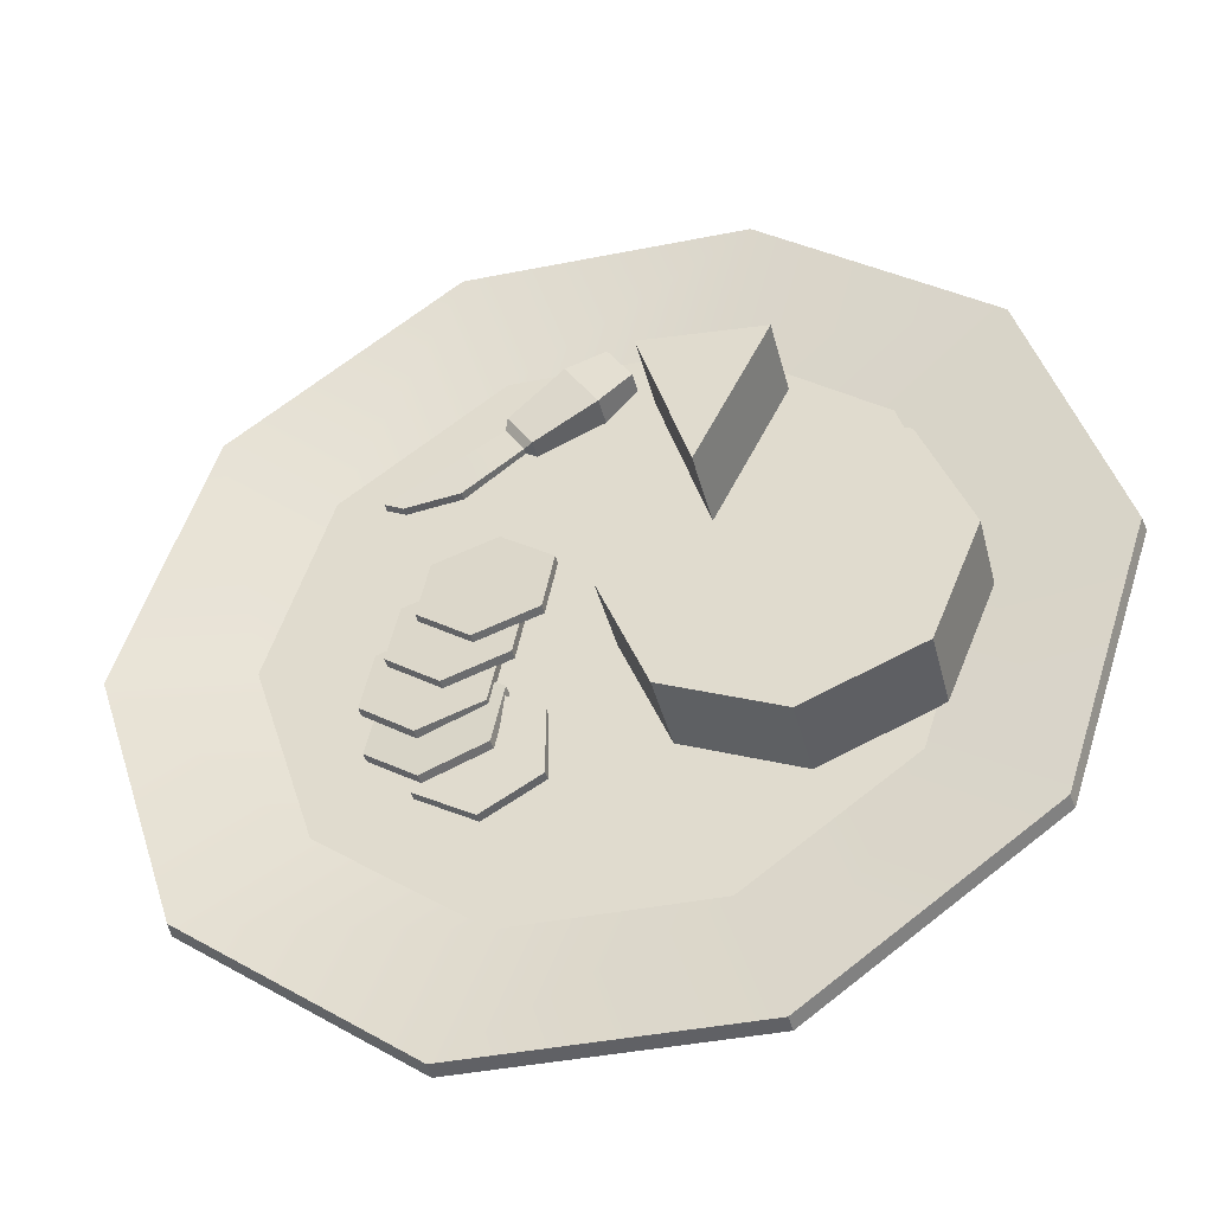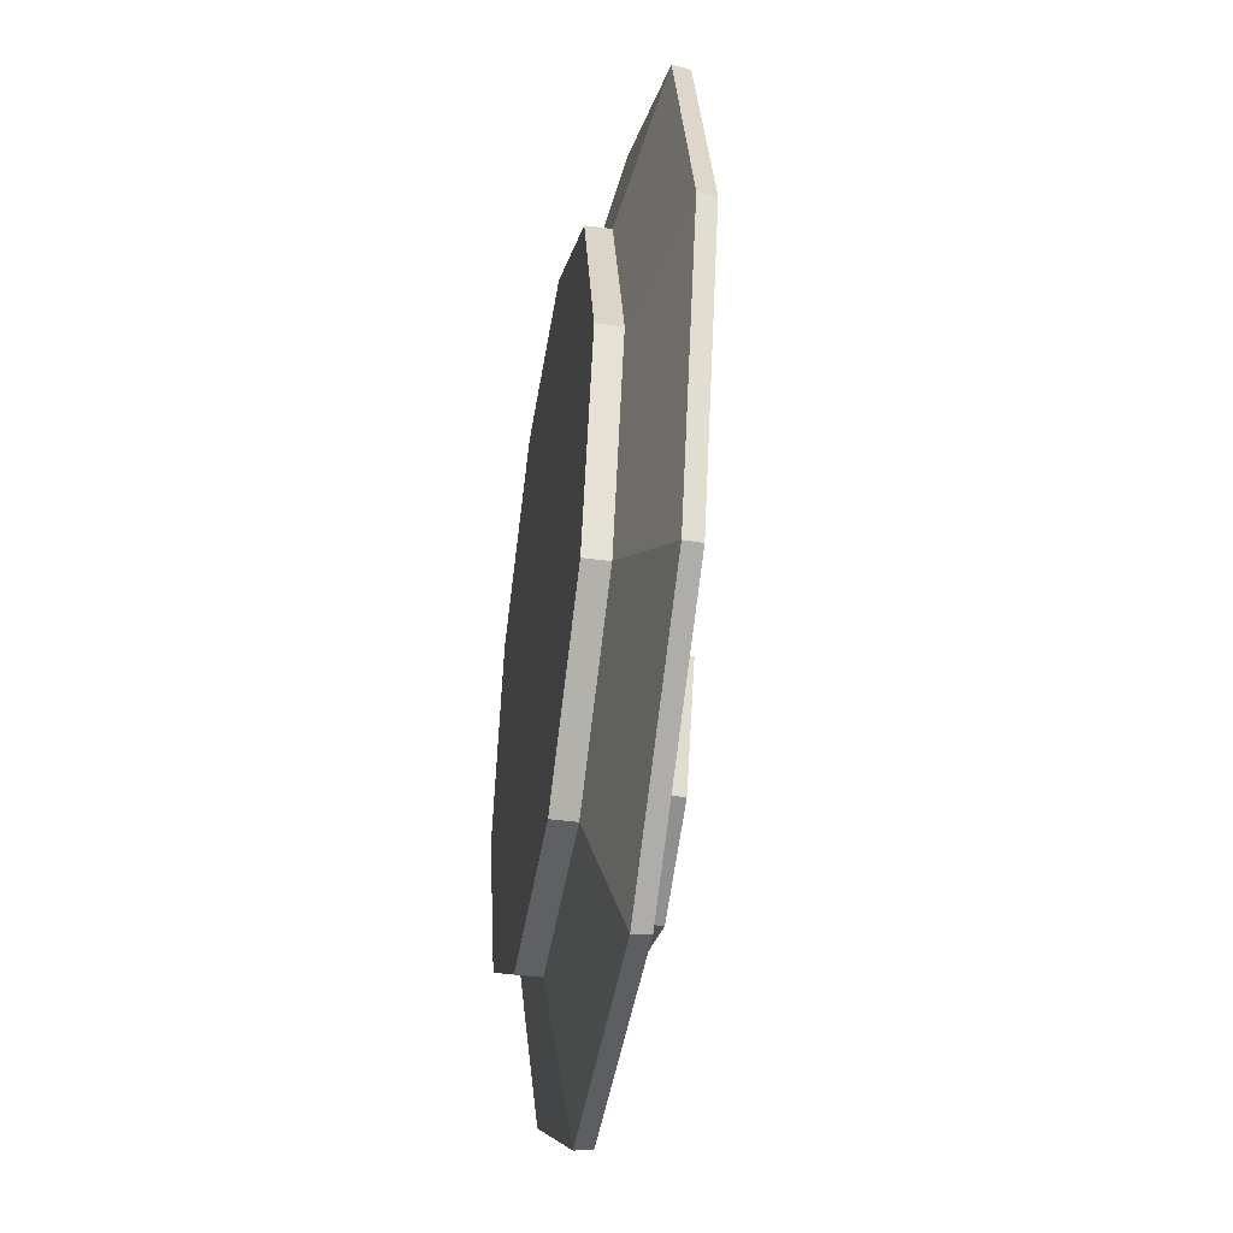
<metadata>
{"format":"obj","ext":"obj","renderer":"f3d","projection":"perspective","resolution":1024,"background":"white","views":[{"elev":-40.2,"azim":-166.1,"up":"+Z"},{"elev":-42.8,"azim":81.2,"up":"+Z"}]}
</metadata>
<code>
g SM_Prop_Cheese_01
v -0.0255 0.03075 0.1487
v -0.0554 0.03075 0.05583
v -0.09993 0.03075 0.1426
v -0.09993 0.08086 0.1426
v -0.0554 0.08086 0.05583
v -0.0255 0.08086 0.1487
v 0.05995 0 0.1845
v 0.05995 0.01421 0.1845
v 0.1569 0.01421 0.114
v 0.1569 0 0.114
v 0.1569 0 0.114
v 0.1569 0.01421 0.114
v 0.194 0.01421 -4.959e-07
v 0.194 0 -4.959e-07
v 0.194 0 -4.959e-07
v 0.194 0.01421 -4.959e-07
v 0.1569 0.01421 -0.114
v 0.1569 0 -0.114
v 0.1569 0 -0.114
v 0.1569 0.01421 -0.114
v 0.05995 0.01421 -0.1845
v 0.05995 0 -0.1845
v 0.05995 0 -0.1845
v 0.05995 0.01421 -0.1845
v -0.05995 0.01421 -0.1845
v -0.05995 0 -0.1845
v -0.05995 0 -0.1845
v -0.05995 0.01421 -0.1845
v -0.1569 0.01421 -0.114
v -0.1569 0 -0.114
v -0.1569 0 -0.114
v -0.1569 0.01421 -0.114
v -0.194 0.01421 -4.959e-07
v -0.194 0 -4.959e-07
v -0.194 0 -4.959e-07
v -0.194 0.01421 -4.959e-07
v -0.1569 0.01421 0.114
v -0.1569 0 0.114
v -0.1569 0 0.114
v -0.1569 0.01421 0.114
v -0.05995 0.01421 0.1845
v -0.05995 0 0.1845
v -0.05995 0 0.1845
v -0.05995 0.01421 0.1845
v 0.05995 0.01421 0.1845
v 0.05995 0 0.1845
v 0.08558 0.03301 0.2634
v 0.08513 0.04303 0.262
v 0.2229 0.04303 0.1619
v 0.224 0.03301 0.1628
v 0.224 0.03301 0.1628
v 0.2229 0.04303 0.1619
v 0.2755 0.04303 -4.768e-07
v 0.2769 0.03301 -4.768e-07
v 0.2769 0.03301 -4.768e-07
v 0.2755 0.04303 -4.768e-07
v 0.2229 0.04303 -0.1619
v 0.224 0.03301 -0.1628
v 0.224 0.03301 -0.1628
v 0.2229 0.04303 -0.1619
v 0.08513 0.04303 -0.262
v 0.08558 0.03301 -0.2634
v 0.08558 0.03301 -0.2634
v 0.08513 0.04303 -0.262
v -0.08513 0.04303 -0.262
v -0.08558 0.03301 -0.2634
v -0.08558 0.03301 -0.2634
v -0.08513 0.04303 -0.262
v -0.2229 0.04303 -0.1619
v -0.224 0.03301 -0.1628
v -0.224 0.03301 -0.1628
v -0.2229 0.04303 -0.1619
v -0.2755 0.04303 -4.768e-07
v -0.2769 0.03301 -4.768e-07
v -0.2769 0.03301 -4.768e-07
v -0.2755 0.04303 -4.768e-07
v -0.2229 0.04303 0.1619
v -0.224 0.03301 0.1628
v -0.224 0.03301 0.1628
v -0.2229 0.04303 0.1619
v -0.08513 0.04303 0.262
v -0.08558 0.03301 0.2634
v -0.08558 0.03301 0.2634
v -0.08513 0.04303 0.262
v 0.08513 0.04303 0.262
v 0.08558 0.03301 0.2634
v 0.05995 0.01421 0.1845
v 0.08558 0.03301 0.2634
v 0.224 0.03301 0.1628
v 0.1569 0.01421 0.114
v 0.1569 0.01421 0.114
v 0.224 0.03301 0.1628
v 0.2769 0.03301 -4.768e-07
v 0.194 0.01421 -4.959e-07
v 0.194 0.01421 -4.959e-07
v 0.2769 0.03301 -4.768e-07
v 0.224 0.03301 -0.1628
v 0.1569 0.01421 -0.114
v 0.1569 0.01421 -0.114
v 0.224 0.03301 -0.1628
v 0.08558 0.03301 -0.2634
v 0.05995 0.01421 -0.1845
v 0.05995 0.01421 -0.1845
v 0.08558 0.03301 -0.2634
v -0.08558 0.03301 -0.2634
v -0.05995 0.01421 -0.1845
v -0.05995 0.01421 -0.1845
v -0.08558 0.03301 -0.2634
v -0.224 0.03301 -0.1628
v -0.1569 0.01421 -0.114
v -0.1569 0.01421 -0.114
v -0.224 0.03301 -0.1628
v -0.2769 0.03301 -4.768e-07
v -0.194 0.01421 -4.959e-07
v -0.194 0.01421 -4.959e-07
v -0.2769 0.03301 -4.768e-07
v -0.224 0.03301 0.1628
v -0.1569 0.01421 0.114
v -0.1569 0.01421 0.114
v -0.224 0.03301 0.1628
v -0.08558 0.03301 0.2634
v -0.05995 0.01421 0.1845
v -0.05995 0.01421 0.1845
v -0.08558 0.03301 0.2634
v 0.08558 0.03301 0.2634
v 0.05995 0.01421 0.1845
v -0.003398 0.03075 -0.01858
v -0.003398 0.08086 -0.01858
v -0.03198 0.08086 -0.08758
v -0.03198 0.03075 -0.08758
v -0.03198 0.03075 -0.08758
v -0.03198 0.08086 -0.08758
v -0.101 0.08086 -0.1162
v -0.101 0.03075 -0.1162
v -0.101 0.03075 -0.1162
v -0.101 0.08086 -0.1162
v -0.17 0.08086 -0.08758
v -0.17 0.03075 -0.08758
v -0.17 0.03075 -0.08758
v -0.17 0.08086 -0.08758
v -0.1986 0.08086 -0.01858
v -0.1986 0.03075 -0.01858
v -0.1986 0.03075 -0.01858
v -0.1986 0.08086 -0.01858
v -0.17 0.08086 0.05042
v -0.17 0.03075 0.05042
v -0.17 0.03075 0.05042
v -0.17 0.08086 0.05042
v -0.101 0.08086 0.079
v -0.101 0.03075 0.079
v -0.03198 0.03075 -0.08758
v -0.101 0.03075 -0.01858
v -0.003398 0.03075 -0.01858
v -0.101 0.03075 -0.1162
v -0.17 0.03075 -0.08758
v -0.1986 0.03075 -0.01858
v -0.17 0.03075 0.05042
v -0.101 0.03075 0.079
v -0.003398 0.08086 -0.01858
v -0.101 0.08086 -0.01858
v -0.03198 0.08086 -0.08758
v -0.101 0.08086 -0.1162
v -0.17 0.08086 -0.08758
v -0.1986 0.08086 -0.01858
v -0.17 0.08086 0.05042
v -0.101 0.08086 0.079
v -0.003398 0.08086 -0.01858
v -0.003398 0.03075 -0.01858
v -0.101 0.03075 -0.01858
v -0.101 0.08086 -0.01858
v -0.101 0.08086 -0.01858
v -0.101 0.03075 -0.01858
v -0.101 0.03075 0.079
v -0.101 0.08086 0.079
v -0.09993 0.03075 0.1426
v -0.09993 0.08086 0.1426
v -0.0255 0.08086 0.1487
v -0.0255 0.03075 0.1487
v -0.09993 0.08086 0.1426
v -0.09993 0.03075 0.1426
v -0.0554 0.03075 0.05583
v -0.0554 0.08086 0.05583
v -0.0554 0.08086 0.05583
v -0.0554 0.03075 0.05583
v -0.0255 0.03075 0.1487
v -0.0255 0.08086 0.1487
v -0.00181 0.04681 0.18
v 0.02178 0.04913 0.1695
v 0.02178 0.03095 0.1695
v -0.00181 0.03327 0.18
v 0.1242 0.04264 0.096
v 0.1131 0.04264 0.09068
v 0.1131 0.03744 0.09068
v 0.1242 0.03744 0.096
v 0.002528 0.04913 0.1408
v -0.01614 0.04681 0.1586
v -0.01614 0.03327 0.1586
v 0.002528 0.03095 0.1408
v -0.01614 0.04681 0.1586
v -0.00181 0.04681 0.18
v -0.00181 0.03327 0.18
v -0.01614 0.03327 0.1586
v -0.00181 0.03327 0.18
v 0.02178 0.03095 0.1695
v 0.002528 0.03095 0.1408
v -0.01614 0.03327 0.1586
v -0.01614 0.04681 0.1586
v 0.002528 0.04913 0.1408
v 0.02178 0.04913 0.1695
v -0.00181 0.04681 0.18
v 0.02178 0.04913 0.1695
v 0.05469 0.04592 0.1421
v 0.05469 0.03415 0.1421
v 0.02178 0.03095 0.1695
v 0.002528 0.04913 0.1408
v 0.04035 0.04592 0.1207
v 0.05469 0.04592 0.1421
v 0.02178 0.04913 0.1695
v 0.04035 0.04592 0.1207
v 0.002528 0.04913 0.1408
v 0.002528 0.03095 0.1408
v 0.04035 0.03415 0.1207
v 0.02178 0.03095 0.1695
v 0.05469 0.03415 0.1421
v 0.04035 0.03415 0.1207
v 0.002528 0.03095 0.1408
v 0.05469 0.04592 0.1421
v 0.05679 0.04197 0.1368
v 0.05679 0.03811 0.1368
v 0.05469 0.03415 0.1421
v 0.05469 0.03415 0.1421
v 0.05679 0.03811 0.1368
v 0.046 0.03811 0.1207
v 0.04035 0.03415 0.1207
v 0.04035 0.03415 0.1207
v 0.046 0.03811 0.1207
v 0.046 0.04197 0.1207
v 0.04035 0.04592 0.1207
v 0.04035 0.04592 0.1207
v 0.046 0.04197 0.1207
v 0.05679 0.04197 0.1368
v 0.05469 0.04592 0.1421
v 0.05679 0.04197 0.1368
v 0.08765 0.03744 0.1174
v 0.05679 0.03811 0.1368
v 0.08765 0.04264 0.1174
v 0.1242 0.03744 0.096
v 0.1242 0.04264 0.096
v 0.05679 0.03811 0.1368
v 0.08054 0.03744 0.0951
v 0.046 0.03811 0.1207
v 0.08765 0.03744 0.1174
v 0.1131 0.03744 0.09068
v 0.1242 0.03744 0.096
v 0.046 0.03811 0.1207
v 0.08054 0.03744 0.0951
v 0.08054 0.04264 0.0951
v 0.046 0.04197 0.1207
v 0.046 0.04197 0.1207
v 0.08765 0.04264 0.1174
v 0.05679 0.04197 0.1368
v 0.08054 0.04264 0.0951
v 0.1242 0.04264 0.096
v 0.1131 0.04264 0.09068
v 0.08054 0.03744 0.0951
v 0.1131 0.03744 0.09068
v 0.1131 0.04264 0.09068
v 0.08054 0.04264 0.0951
v 0.1017 0.03245 -0.05936
v 0.1017 0.03827 -0.05936
v 0.1016 0.03827 -0.09958
v 0.1016 0.03245 -0.09958
v 0.1016 0.03245 -0.09958
v 0.1016 0.03827 -0.09958
v 0.06682 0.03827 -0.1197
v 0.06682 0.03245 -0.1197
v 0.06682 0.03245 -0.1197
v 0.06682 0.03827 -0.1197
v 0.032 0.03827 -0.09958
v 0.032 0.03245 -0.09958
v 0.032 0.03245 -0.09958
v 0.032 0.03827 -0.09958
v 0.032 0.03827 -0.05936
v 0.032 0.03245 -0.05936
v 0.032 0.03245 -0.05936
v 0.032 0.03827 -0.05936
v 0.06682 0.03827 -0.03926
v 0.06682 0.03245 -0.03926
v 0.06682 0.03245 -0.03926
v 0.06682 0.03827 -0.03926
v 0.1017 0.03827 -0.05936
v 0.1017 0.03245 -0.05936
v 0.1262 0.02998 -0.005117
v 0.1262 0.03574 -0.004448
v 0.131 0.04316 -0.04395
v 0.131 0.0374 -0.04461
v 0.131 0.0374 -0.04461
v 0.131 0.04316 -0.04395
v 0.09878 0.04724 -0.06785
v 0.09883 0.04148 -0.06852
v 0.09883 0.04148 -0.06852
v 0.09878 0.04724 -0.06785
v 0.06181 0.04391 -0.05225
v 0.06185 0.03815 -0.05292
v 0.06185 0.03815 -0.05292
v 0.06181 0.04391 -0.05225
v 0.05702 0.03649 -0.01275
v 0.05706 0.03073 -0.01342
v 0.05706 0.03073 -0.01342
v 0.05702 0.03649 -0.01275
v 0.08919 0.03241 0.01115
v 0.08924 0.02665 0.01048
v 0.08924 0.02665 0.01048
v 0.08919 0.03241 0.01115
v 0.1262 0.03574 -0.004448
v 0.1262 0.02998 -0.005117
v 0.1137 0.02963 0.025
v 0.1137 0.03539 0.02567
v 0.1185 0.0428 -0.01383
v 0.1185 0.03704 -0.0145
v 0.1185 0.03704 -0.0145
v 0.1185 0.0428 -0.01383
v 0.08631 0.04689 -0.03773
v 0.08635 0.04113 -0.0384
v 0.08635 0.04113 -0.0384
v 0.08631 0.04689 -0.03773
v 0.04933 0.04355 -0.02214
v 0.04938 0.03779 -0.02281
v 0.04938 0.03779 -0.02281
v 0.04933 0.04355 -0.02214
v 0.04454 0.03614 0.01736
v 0.04458 0.03038 0.01669
v 0.04458 0.03038 0.01669
v 0.04454 0.03614 0.01736
v 0.07672 0.03205 0.04126
v 0.07676 0.02629 0.04059
v 0.07676 0.02629 0.04059
v 0.07672 0.03205 0.04126
v 0.1137 0.03539 0.02567
v 0.1137 0.02963 0.025
v 0.09826 0.02956 0.05238
v 0.09822 0.03532 0.05305
v 0.103 0.04273 0.01356
v 0.1031 0.03697 0.01289
v 0.1031 0.03697 0.01289
v 0.103 0.04273 0.01356
v 0.07084 0.04682 -0.01035
v 0.07088 0.04106 -0.01101
v 0.07088 0.04106 -0.01101
v 0.07084 0.04682 -0.01035
v 0.03386 0.04348 0.00525
v 0.0339 0.03772 0.004581
v 0.0339 0.03772 0.004581
v 0.03386 0.04348 0.00525
v 0.02907 0.03606 0.04475
v 0.02911 0.0303 0.04408
v 0.02911 0.0303 0.04408
v 0.02907 0.03606 0.04475
v 0.06125 0.03198 0.06865
v 0.06129 0.02622 0.06798
v 0.06129 0.02622 0.06798
v 0.06125 0.03198 0.06865
v 0.09822 0.03532 0.05305
v 0.09826 0.02956 0.05238
v 0.1218 0.02785 -0.03371
v 0.1222 0.0336 -0.03304
v 0.1275 0.04065 -0.07254
v 0.1271 0.0349 -0.07321
v 0.1271 0.0349 -0.07321
v 0.1275 0.04065 -0.07254
v 0.09568 0.04704 -0.09644
v 0.0953 0.04129 -0.09711
v 0.0953 0.04129 -0.09711
v 0.09568 0.04704 -0.09644
v 0.05856 0.04637 -0.08085
v 0.05818 0.04062 -0.08151
v 0.05818 0.04062 -0.08151
v 0.05856 0.04637 -0.08085
v 0.05324 0.03931 -0.04135
v 0.05287 0.03356 -0.04202
v 0.05287 0.03356 -0.04202
v 0.05324 0.03931 -0.04135
v 0.08505 0.03293 -0.01745
v 0.08467 0.02718 -0.01812
v 0.08467 0.02718 -0.01812
v 0.08505 0.03293 -0.01745
v 0.1222 0.0336 -0.03304
v 0.1218 0.02785 -0.03371
v 0.05964 0.0306 0.1835
v 0 0.0306 -4.959e-07
v 0.1561 0.0306 0.1134
v -0.05964 0.0306 0.1835
v 0.193 0.0306 -4.959e-07
v -0.1561 0.0306 0.1134
v 0.1561 0.0306 -0.1134
v -0.193 0.0306 -4.959e-07
v 0.05964 0.0306 -0.1835
v -0.1561 0.0306 -0.1134
v -0.05964 0.0306 -0.1835
v 0.1569 0 0.114
v 0 0 -4.959e-07
v 0.05995 0 0.1845
v 0.194 0 -4.959e-07
v -0.05995 0 0.1845
v 0.1569 0 -0.114
v -0.1569 0 0.114
v 0.05995 0 -0.1845
v -0.194 0 -4.959e-07
v -0.05995 0 -0.1845
v -0.1569 0 -0.114
v 0.1016 0.03245 -0.09958
v 0.06682 0.03245 -0.07947
v 0.1017 0.03245 -0.05936
v 0.06682 0.03245 -0.1197
v 0.06682 0.03245 -0.03926
v 0.032 0.03245 -0.09958
v 0.032 0.03245 -0.05936
v 0.1017 0.03827 -0.05936
v 0.06682 0.03827 -0.07947
v 0.1016 0.03827 -0.09958
v 0.06682 0.03827 -0.03926
v 0.06682 0.03827 -0.1197
v 0.032 0.03827 -0.05936
v 0.032 0.03827 -0.09958
v 0.131 0.0374 -0.04461
v 0.09403 0.03407 -0.02902
v 0.1262 0.02998 -0.005117
v 0.09883 0.04148 -0.06852
v 0.08924 0.02665 0.01048
v 0.06185 0.03815 -0.05292
v 0.05706 0.03073 -0.01342
v 0.1262 0.03574 -0.004448
v 0.09399 0.03983 -0.02835
v 0.131 0.04316 -0.04395
v 0.08919 0.03241 0.01115
v 0.09878 0.04724 -0.06785
v 0.05702 0.03649 -0.01275
v 0.06181 0.04391 -0.05225
v 0.1185 0.03704 -0.0145
v 0.08156 0.03371 0.001096
v 0.1137 0.02963 0.025
v 0.08635 0.04113 -0.0384
v 0.07676 0.02629 0.04059
v 0.04938 0.03779 -0.02281
v 0.04458 0.03038 0.01669
v 0.1137 0.03539 0.02567
v 0.08151 0.03947 0.001765
v 0.1185 0.0428 -0.01383
v 0.07672 0.03205 0.04126
v 0.08631 0.04689 -0.03773
v 0.04454 0.03614 0.01736
v 0.04933 0.04355 -0.02214
v 0.1031 0.03697 0.01289
v 0.06608 0.03364 0.02848
v 0.09826 0.02956 0.05238
v 0.07088 0.04106 -0.01101
v 0.06129 0.02622 0.06798
v 0.0339 0.03772 0.004581
v 0.02911 0.0303 0.04408
v 0.09822 0.03532 0.05305
v 0.06604 0.0394 0.02915
v 0.103 0.04273 0.01356
v 0.06125 0.03198 0.06865
v 0.07084 0.04682 -0.01035
v 0.02907 0.03606 0.04475
v 0.03386 0.04348 0.00525
v 0.1271 0.0349 -0.07321
v 0.08999 0.03423 -0.05761
v 0.1218 0.02785 -0.03371
v 0.0953 0.04129 -0.09711
v 0.08467 0.02718 -0.01812
v 0.05818 0.04062 -0.08151
v 0.05287 0.03356 -0.04202
v 0.1222 0.0336 -0.03304
v 0.09036 0.03998 -0.05694
v 0.1275 0.04065 -0.07254
v 0.08505 0.03293 -0.01745
v 0.09568 0.04704 -0.09644
v 0.05324 0.03931 -0.04135
v 0.05856 0.04637 -0.08085
v 0.1561 0.0306 0.1134
v 0.2229 0.04303 0.1619
v 0.08513 0.04303 0.262
v 0.05964 0.0306 0.1835
v 0.193 0.0306 -4.959e-07
v -0.08513 0.04303 0.262
v 0.2755 0.04303 -4.768e-07
v -0.05964 0.0306 0.1835
v 0.1561 0.0306 -0.1134
v -0.2229 0.04303 0.1619
v 0.2229 0.04303 -0.1619
v -0.1561 0.0306 0.1134
v 0.05964 0.0306 -0.1835
v -0.2755 0.04303 -4.768e-07
v 0.08513 0.04303 -0.262
v -0.193 0.0306 -4.959e-07
v -0.05964 0.0306 -0.1835
v -0.2229 0.04303 -0.1619
v -0.08513 0.04303 -0.262
v -0.1561 0.0306 -0.1134
g SM_Prop_Cheese_01_0
f 3 2 1
f 6 5 4
f 9 8 7
f 10 9 7
f 13 12 11
f 14 13 11
f 17 16 15
f 18 17 15
f 21 20 19
f 22 21 19
f 25 24 23
f 26 25 23
f 29 28 27
f 30 29 27
f 33 32 31
f 34 33 31
f 37 36 35
f 38 37 35
f 41 40 39
f 42 41 39
f 45 44 43
f 46 45 43
f 49 48 47
f 50 49 47
f 53 52 51
f 54 53 51
f 57 56 55
f 58 57 55
f 61 60 59
f 62 61 59
f 65 64 63
f 66 65 63
f 69 68 67
f 70 69 67
f 73 72 71
f 74 73 71
f 77 76 75
f 78 77 75
f 81 80 79
f 82 81 79
f 85 84 83
f 86 85 83
f 89 88 87
f 90 89 87
f 93 92 91
f 94 93 91
f 97 96 95
f 98 97 95
f 101 100 99
f 102 101 99
f 105 104 103
f 106 105 103
f 109 108 107
f 110 109 107
f 113 112 111
f 114 113 111
f 117 116 115
f 118 117 115
f 121 120 119
f 122 121 119
f 125 124 123
f 126 125 123
f 129 128 127
f 130 129 127
f 133 132 131
f 134 133 131
f 137 136 135
f 138 137 135
f 141 140 139
f 142 141 139
f 145 144 143
f 146 145 143
f 149 148 147
f 150 149 147
f 153 152 151
f 151 152 154
f 154 152 155
f 155 152 156
f 156 152 157
f 157 152 158
f 161 160 159
f 162 160 161
f 163 160 162
f 164 160 163
f 165 160 164
f 166 160 165
f 169 168 167
f 170 169 167
f 173 172 171
f 174 173 171
f 177 176 175
f 178 177 175
f 181 180 179
f 182 181 179
f 185 184 183
f 186 185 183
f 189 188 187
f 190 189 187
f 193 192 191
f 194 193 191
f 197 196 195
f 198 197 195
f 201 200 199
f 202 201 199
f 205 204 203
f 206 205 203
f 209 208 207
f 210 209 207
f 213 212 211
f 214 213 211
f 217 216 215
f 218 217 215
f 221 220 219
f 222 221 219
f 225 224 223
f 226 225 223
f 229 228 227
f 230 229 227
f 233 232 231
f 234 233 231
f 237 236 235
f 238 237 235
f 241 240 239
f 242 241 239
f 245 244 243
f 244 246 243
f 244 247 246
f 247 248 246
f 251 250 249
f 250 252 249
f 250 253 252
f 253 254 252
f 257 256 255
f 258 257 255
f 261 260 259
f 260 262 259
f 260 263 262
f 263 264 262
f 267 266 265
f 268 267 265
f 271 270 269
f 272 271 269
f 275 274 273
f 276 275 273
f 279 278 277
f 280 279 277
f 283 282 281
f 284 283 281
f 287 286 285
f 288 287 285
f 291 290 289
f 292 291 289
f 295 294 293
f 296 295 293
f 299 298 297
f 300 299 297
f 303 302 301
f 304 303 301
f 307 306 305
f 308 307 305
f 311 310 309
f 312 311 309
f 315 314 313
f 316 315 313
f 319 318 317
f 320 319 317
f 323 322 321
f 324 323 321
f 327 326 325
f 328 327 325
f 331 330 329
f 332 331 329
f 335 334 333
f 336 335 333
f 339 338 337
f 340 339 337
f 343 342 341
f 344 343 341
f 347 346 345
f 348 347 345
f 351 350 349
f 352 351 349
f 355 354 353
f 356 355 353
f 359 358 357
f 360 359 357
f 363 362 361
f 364 363 361
f 367 366 365
f 368 367 365
f 371 370 369
f 372 371 369
f 375 374 373
f 376 375 373
f 379 378 377
f 380 379 377
f 383 382 381
f 384 383 381
f 387 386 385
f 388 387 385
f 391 390 389
f 389 390 392
f 393 390 391
f 392 390 394
f 395 390 393
f 394 390 396
f 397 390 395
f 396 390 398
f 399 390 397
f 398 390 399
f 402 401 400
f 400 401 403
f 404 401 402
f 403 401 405
f 406 401 404
f 405 401 407
f 408 401 406
f 407 401 409
f 410 401 408
f 409 401 410
f 413 412 411
f 411 412 414
f 415 412 413
f 414 412 416
f 417 412 415
f 416 412 417
f 420 419 418
f 418 419 421
f 422 419 420
f 421 419 423
f 424 419 422
f 423 419 424
f 427 426 425
f 425 426 428
f 429 426 427
f 428 426 430
f 431 426 429
f 430 426 431
f 434 433 432
f 432 433 435
f 436 433 434
f 435 433 437
f 438 433 436
f 437 433 438
f 441 440 439
f 439 440 442
f 443 440 441
f 442 440 444
f 445 440 443
f 444 440 445
f 448 447 446
f 446 447 449
f 450 447 448
f 449 447 451
f 452 447 450
f 451 447 452
f 455 454 453
f 453 454 456
f 457 454 455
f 456 454 458
f 459 454 457
f 458 454 459
f 462 461 460
f 460 461 463
f 464 461 462
f 463 461 465
f 466 461 464
f 465 461 466
f 469 468 467
f 467 468 470
f 471 468 469
f 470 468 472
f 473 468 471
f 472 468 473
f 476 475 474
f 474 475 477
f 478 475 476
f 477 475 479
f 480 475 478
f 479 475 480
f 483 482 481
f 484 483 481
f 481 482 485
f 486 483 484
f 482 487 485
f 488 486 484
f 485 487 489
f 490 486 488
f 487 491 489
f 492 490 488
f 489 491 493
f 494 490 492
f 491 495 493
f 496 494 492
f 493 495 497
f 498 494 496
f 495 499 497
f 500 498 496
f 497 499 500
f 499 498 500

</code>
